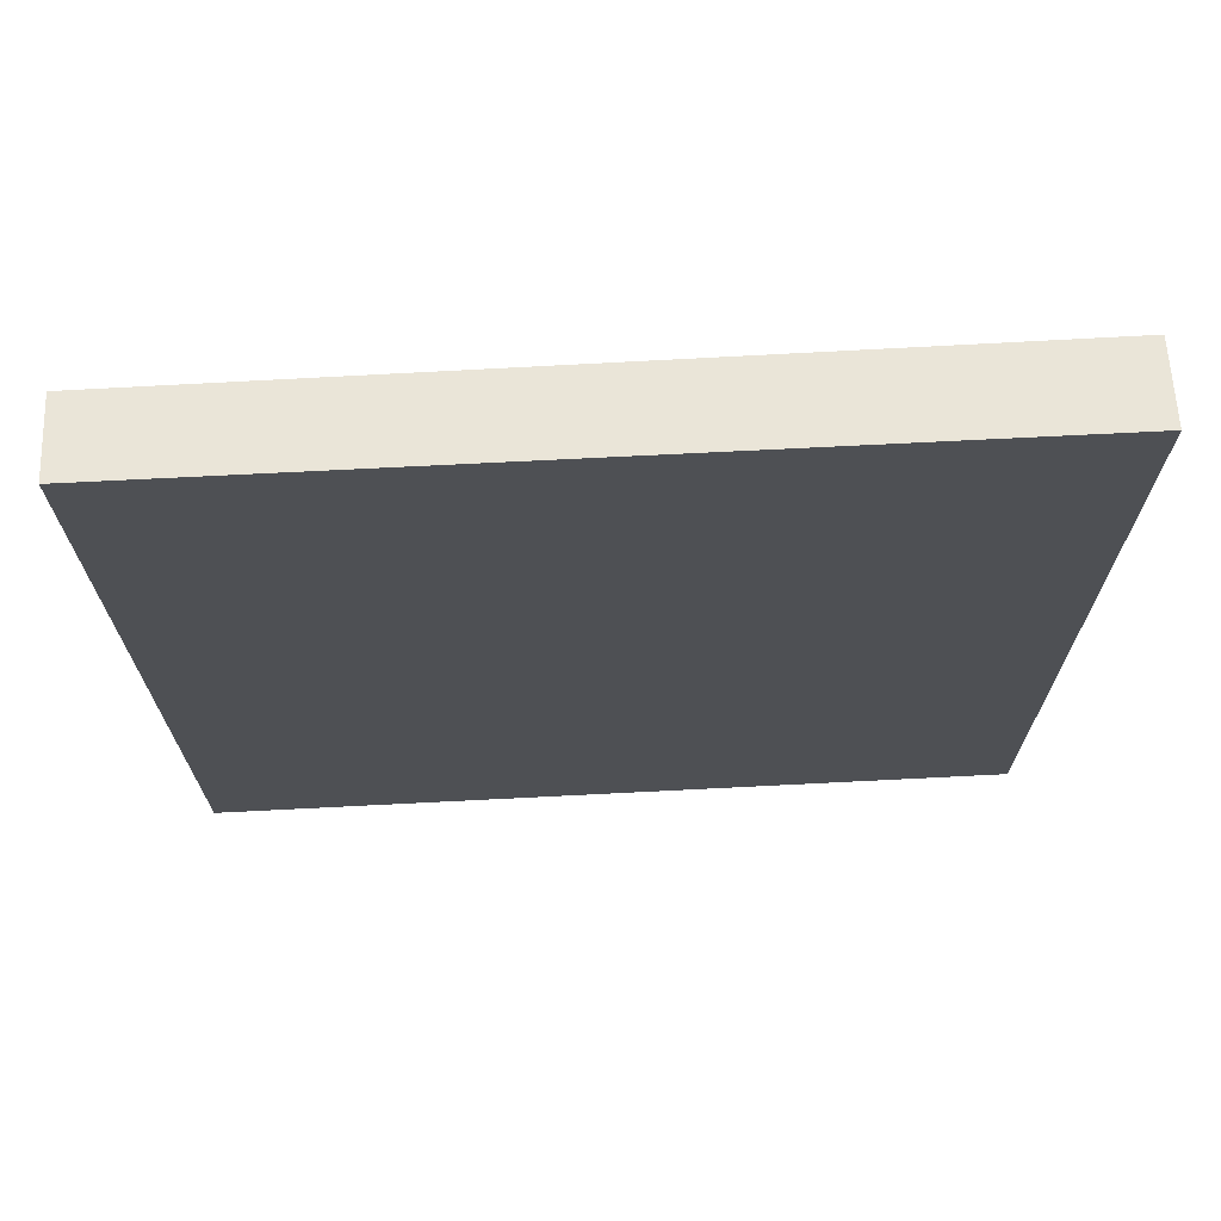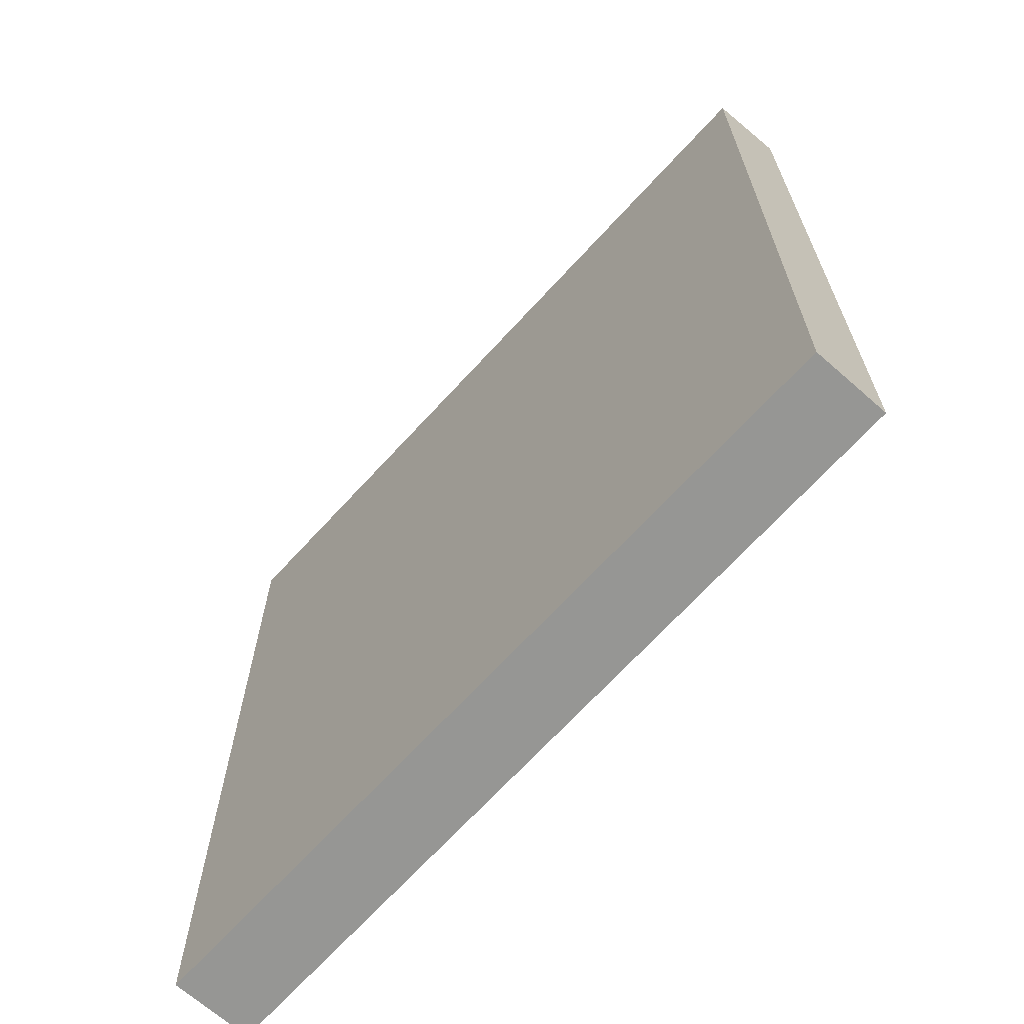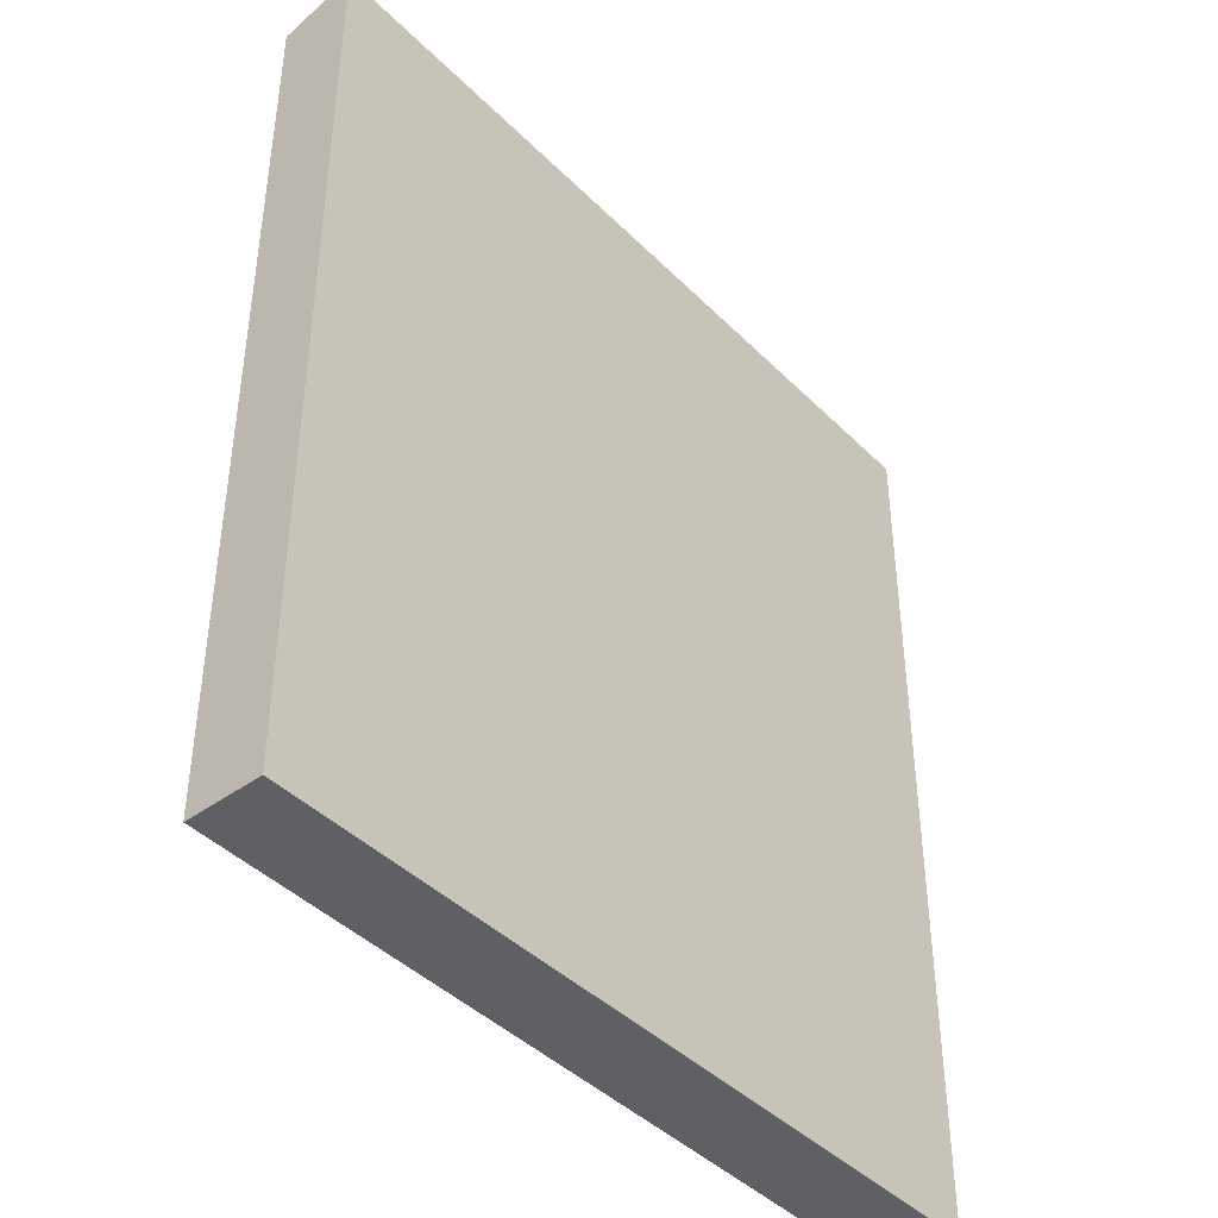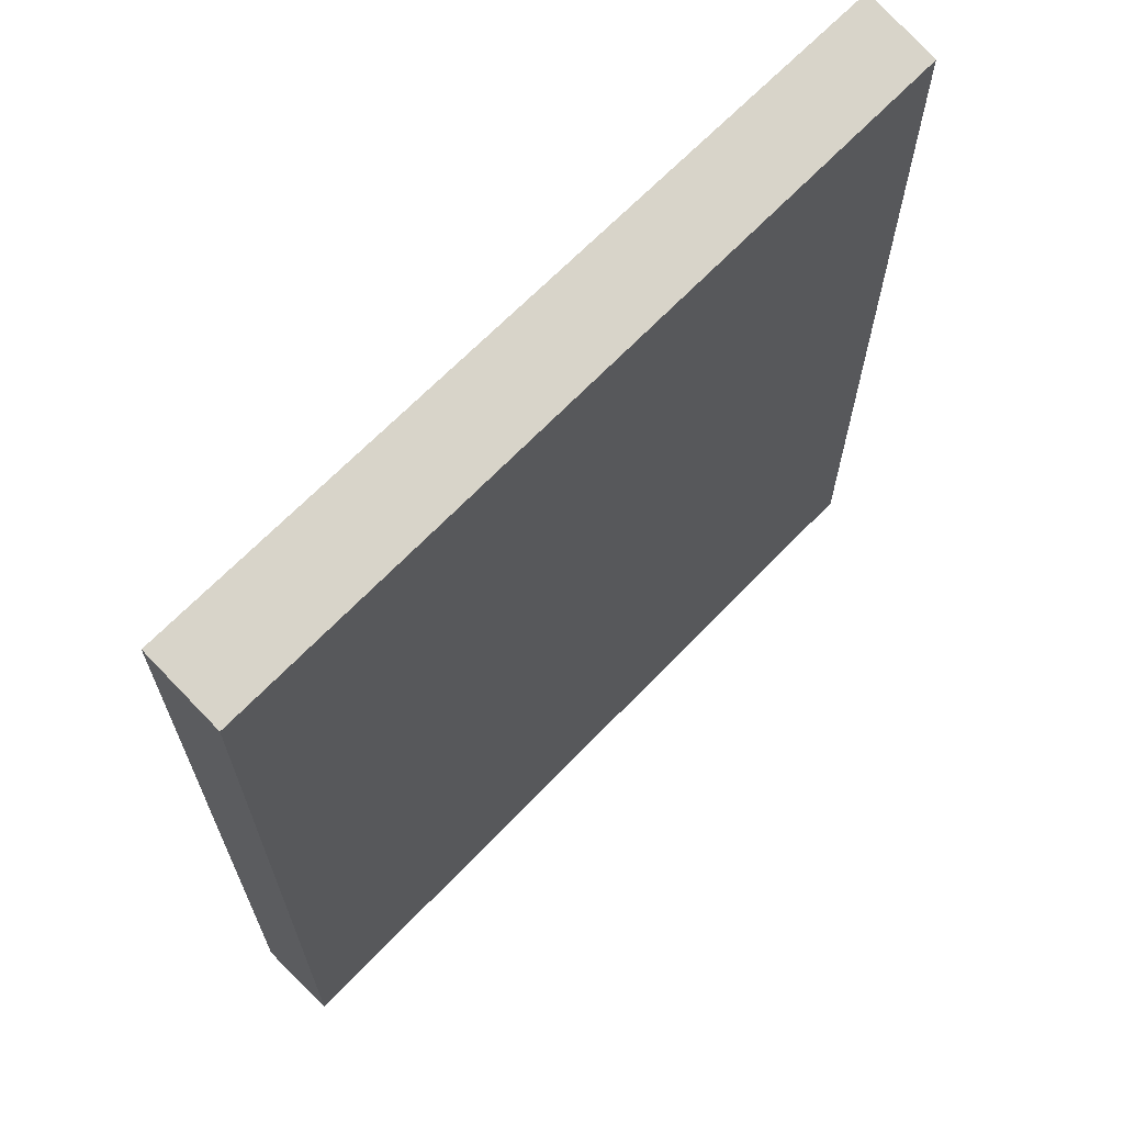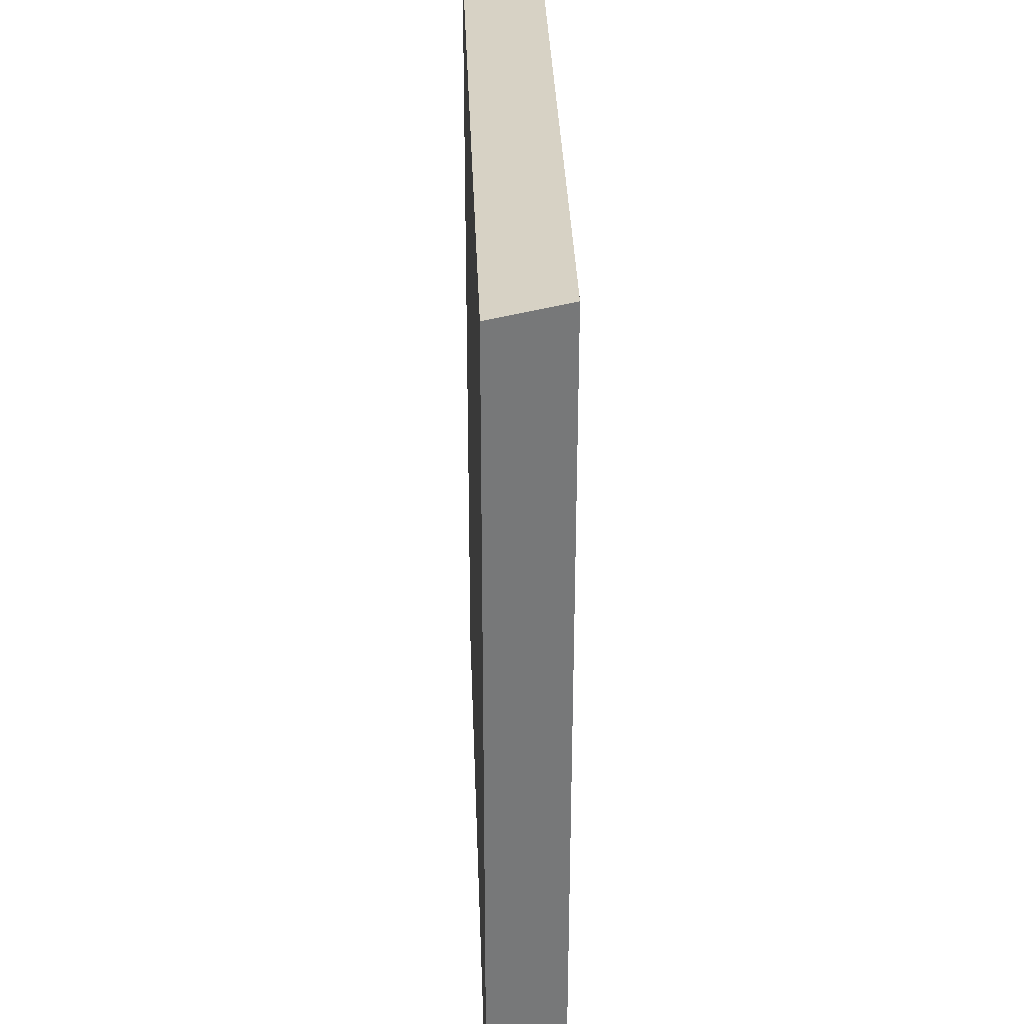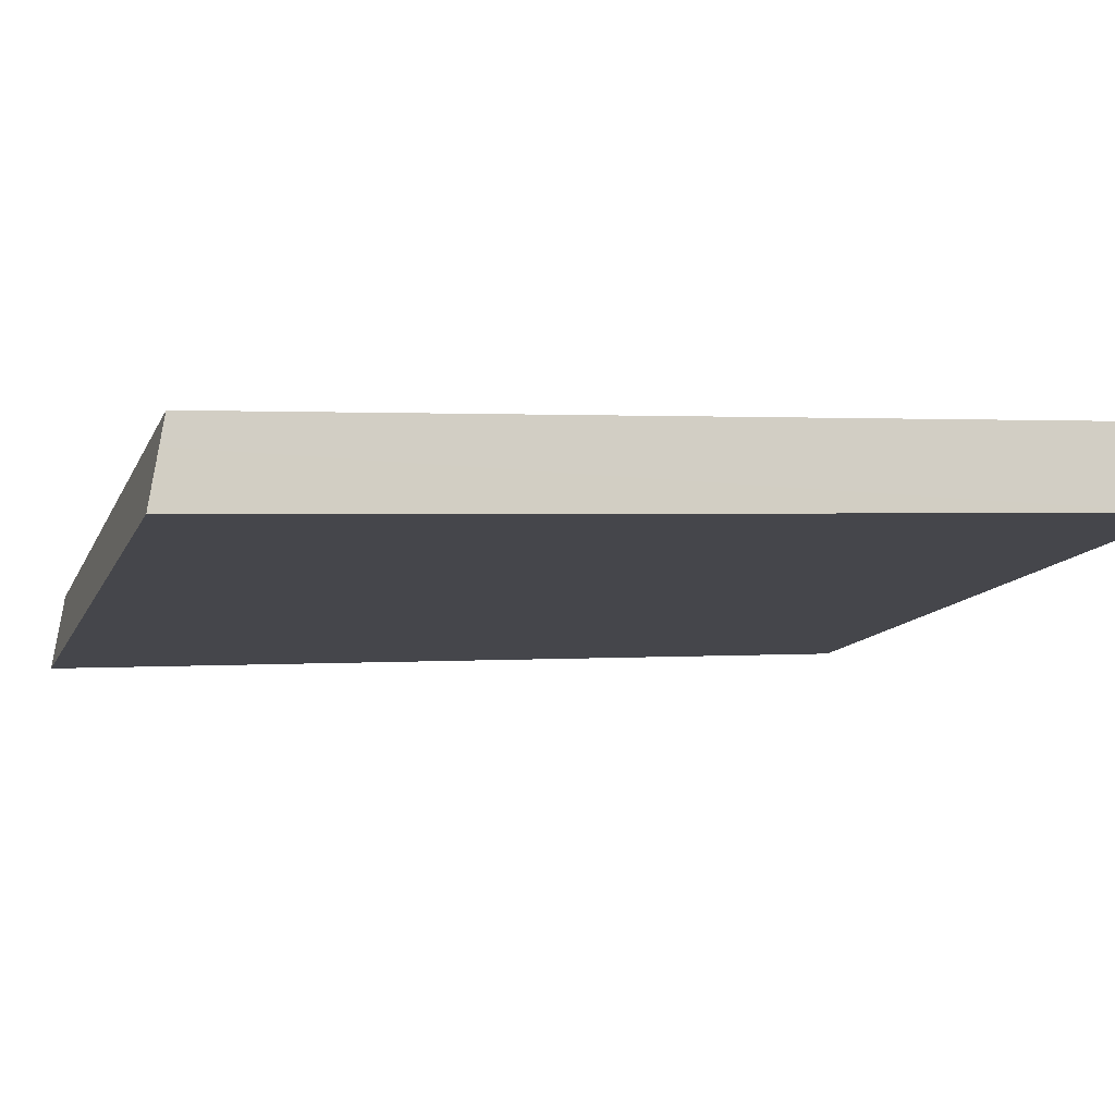
<metadata>
{"format":"obj","ext":"obj","renderer":"f3d","projection":"perspective","resolution":1024,"background":"white","views":[{"elev":71.1,"azim":-170.8,"up":"+Y"},{"elev":-67.7,"azim":60.0,"up":"+Y"},{"elev":-42.3,"azim":142.5,"up":"+Y"},{"elev":67.2,"azim":-33.8,"up":"+Y"},{"elev":32.7,"azim":100.4,"up":"+Y"},{"elev":1.2,"azim":-107.0,"up":"+Z"}]}
</metadata>
<code>
v  32.83 37.78 -7.043
v  0.688 37.04 3.356
v  33.48 37.08 -3.851
v  0 37.78 2.314e-15
v  0.445 37.3 2.172
v  33.48 2.358e-16 -3.851
v  0.688 -2.055e-16 3.356
v  32.83 4.313e-16 -7.043
v  0 0 0
v  0.445 -1.33e-16 2.172
g defaultobject
f 1 2 3
f 2 1 4
f 2 4 5
f 2 6 3
f 6 2 7
f 3 8 1
f 8 3 6
f 8 4 1
f 4 8 9
f 9 5 4
f 5 9 2
f 2 9 7
f 7 9 10
f 10 6 7
f 6 10 8
f 8 10 9

</code>
